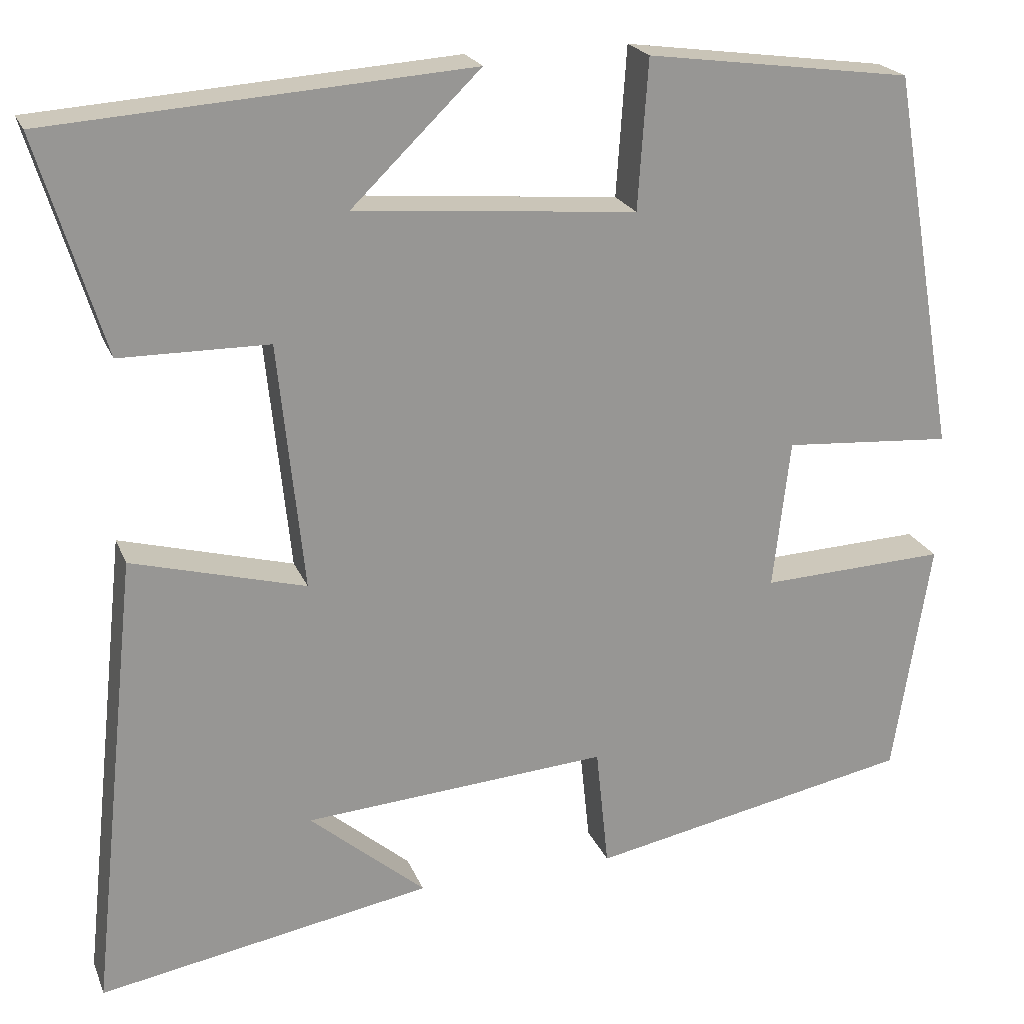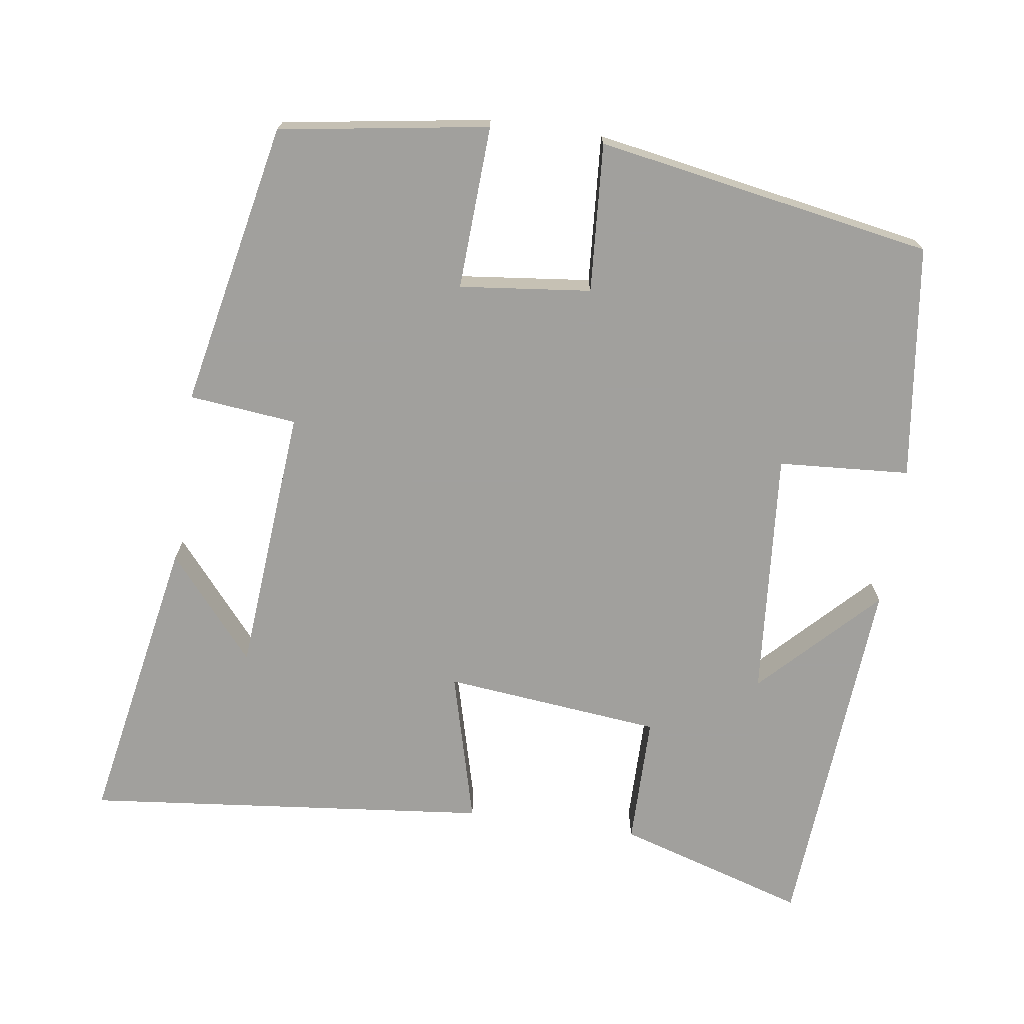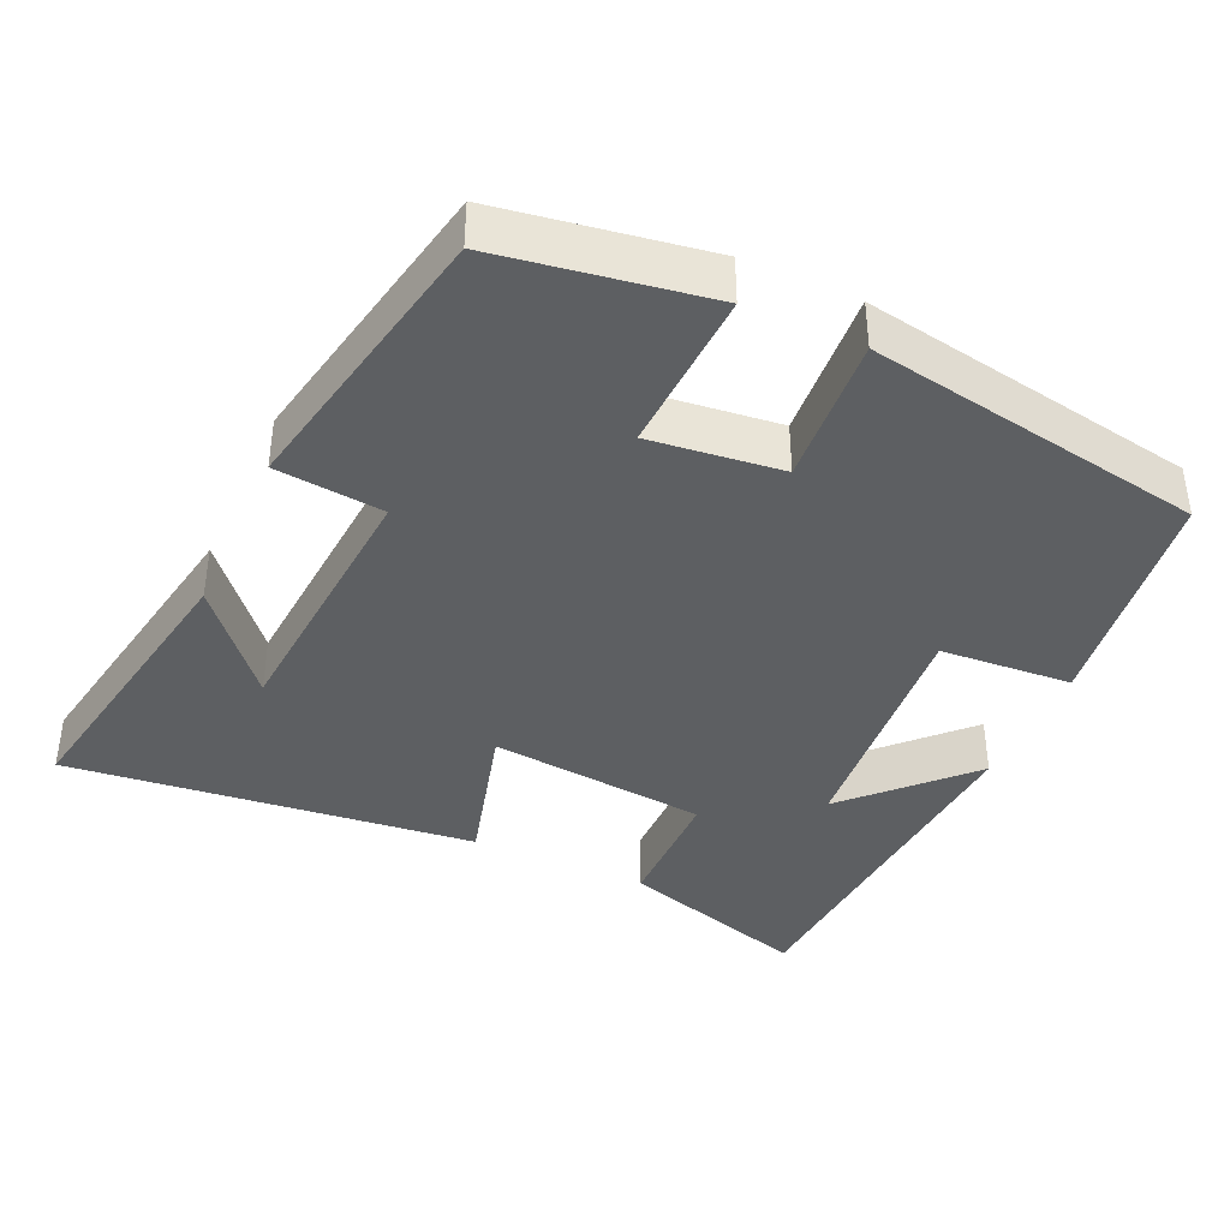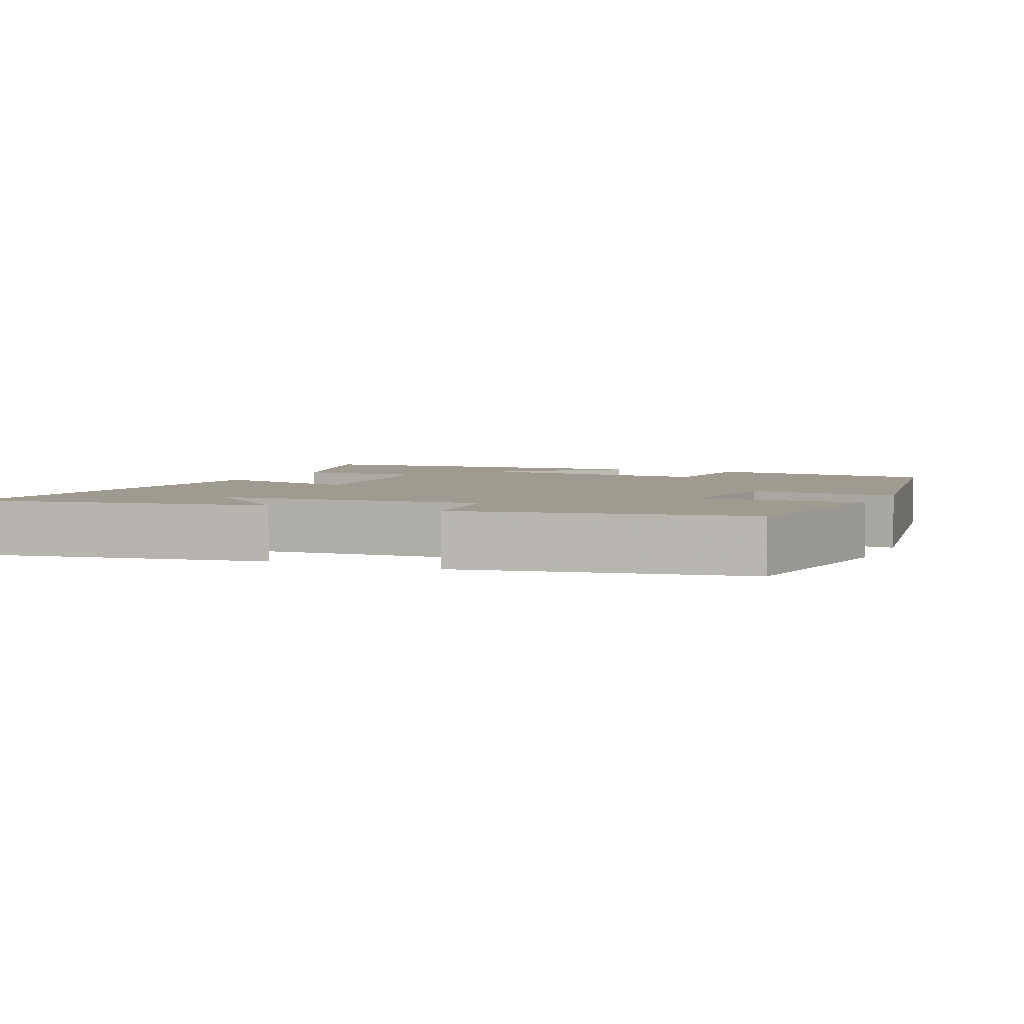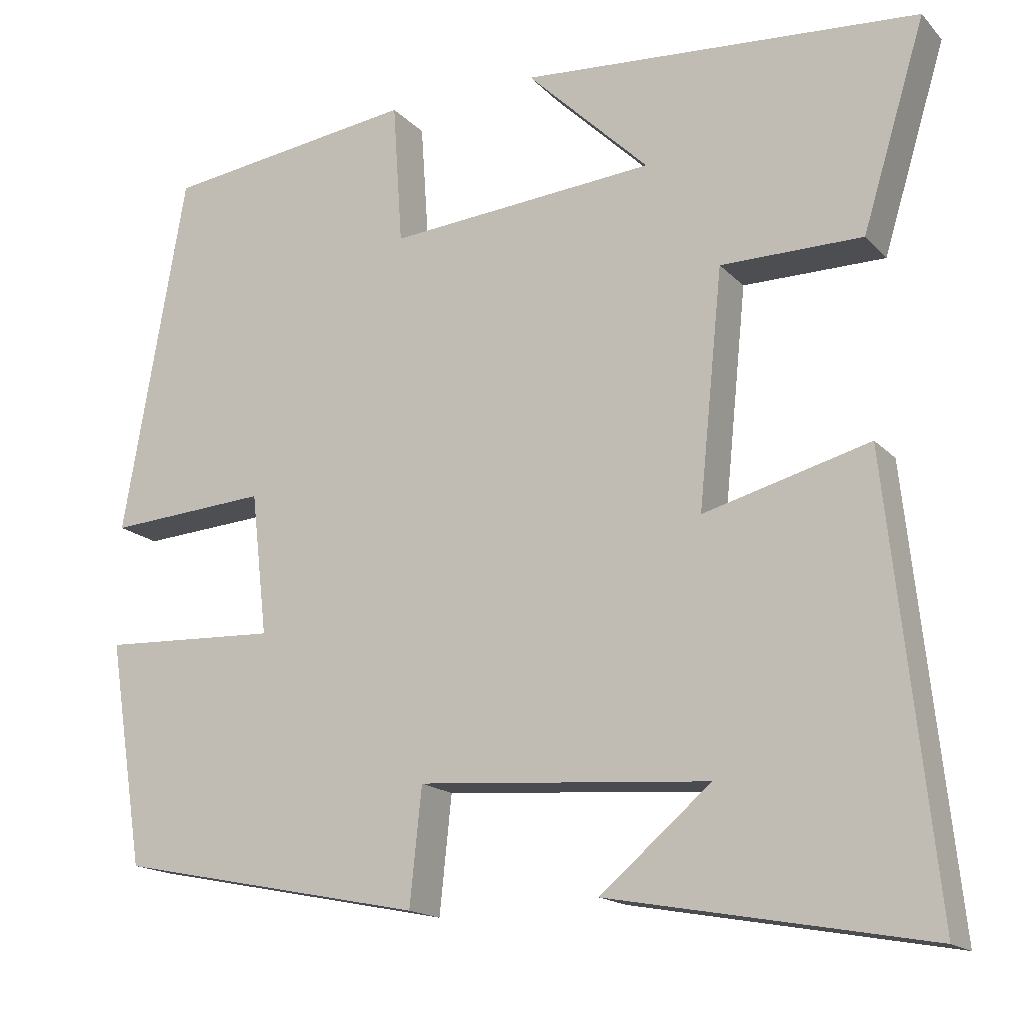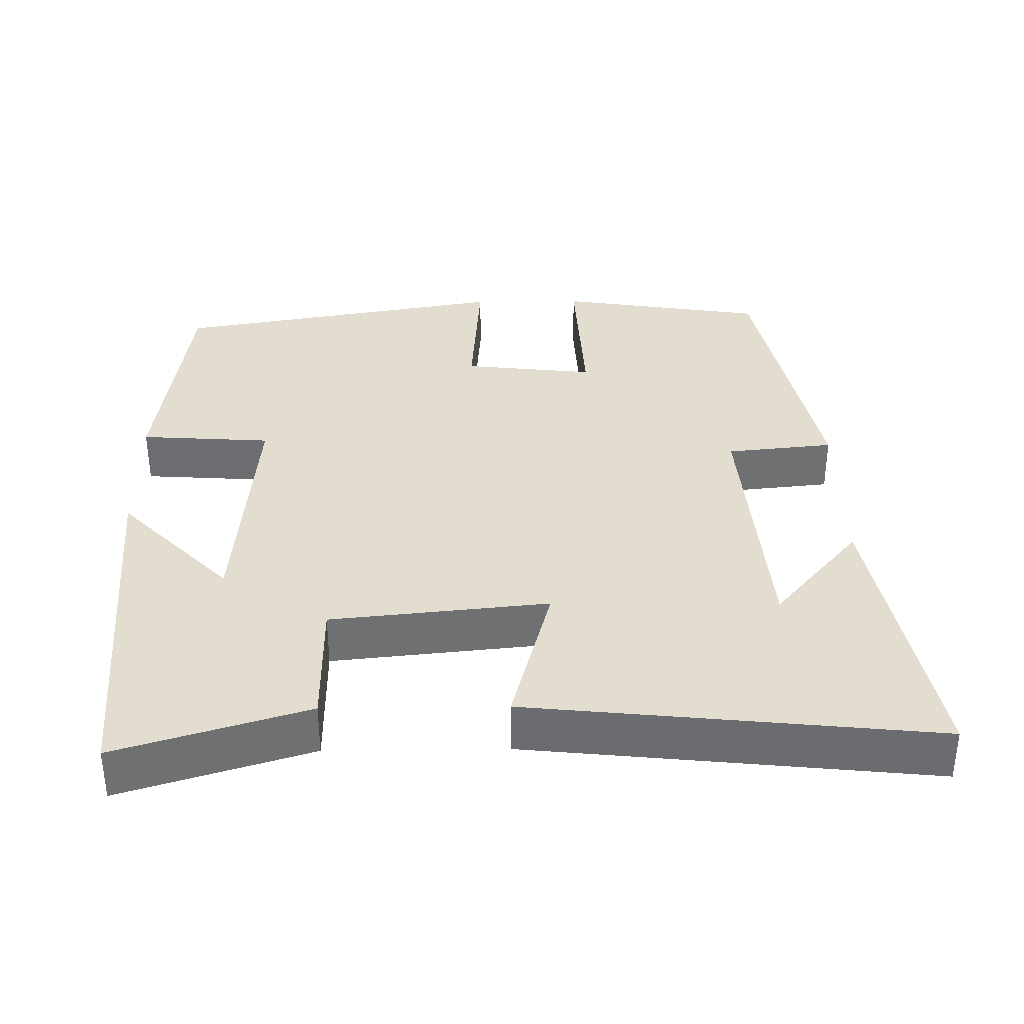
<metadata>
{"format":"obj","ext":"obj","renderer":"f3d","projection":"perspective","resolution":1024,"background":"white","views":[{"elev":21.5,"azim":162.2,"up":"+Z"},{"elev":-71.7,"azim":-98.3,"up":"+Y"},{"elev":-39.6,"azim":-114.3,"up":"+Y"},{"elev":4.1,"azim":-156.0,"up":"+Y"},{"elev":-16.5,"azim":27.7,"up":"+Z"},{"elev":35.6,"azim":89.2,"up":"+Y"}]}
</metadata>
<code>
v -0.456 0.07 -0.423
v -0.5 0.07 -0.144
v -0.281 0.07 -0.154
v -0.301 0.07 0.022
v -0.5 0.07 0.008
v -0.422 0.07 0.458
v -0.109 0.07 0.5
v -0.097 0.07 0.324
v 0.235 0.07 0.352
v 0.083 0.07 0.5
v 0.578 0.07 0.465
v 0.5 0.07 0.21
v 0.325 0.07 0.209
v 0.295 0.07 -0.083
v 0.5 0.07 -0.028
v 0.558 0.07 -0.572
v 0.164 0.07 -0.5
v 0.301 0.07 -0.384
v -0.059 0.07 -0.356
v -0.074 0.07 -0.5
v -0.456 0 -0.423
v -0.5 0 -0.144
v -0.281 0 -0.154
v -0.301 0 0.022
v -0.5 0 0.008
v -0.422 0 0.458
v -0.109 0 0.5
v -0.097 0 0.324
v 0.235 0 0.352
v 0.083 0 0.5
v 0.578 0 0.465
v 0.5 0 0.21
v 0.325 0 0.209
v 0.295 0 -0.083
v 0.5 0 -0.028
v 0.558 0 -0.572
v 0.164 0 -0.5
v 0.301 0 -0.384
v -0.059 0 -0.356
v -0.074 0 -0.5
f 1 2 3
f 20 1 3
f 19 20 3
f 18 19 3 4
f 16 17 18
f 14 15 16 18
f 14 18 4
f 13 14 4
f 11 12 13
f 9 10 11
f 13 4 5
f 11 13 5
f 9 11 5
f 5 6 7 8
f 5 8 9
f 23 22 21
f 23 21 40
f 23 40 39
f 24 23 39 38
f 38 37 36
f 38 36 35 34
f 24 38 34
f 24 34 33
f 33 32 31
f 31 30 29
f 25 24 33
f 25 33 31
f 25 31 29
f 28 27 26 25
f 29 28 25
f 1 21 22 2
f 2 22 23 3
f 3 23 24 4
f 4 24 25 5
f 5 25 26 6
f 6 26 27 7
f 7 27 28 8
f 8 28 29 9
f 9 29 30 10
f 10 30 31 11
f 11 31 32 12
f 12 32 33 13
f 13 33 34 14
f 14 34 35 15
f 15 35 36 16
f 16 36 37 17
f 17 37 38 18
f 18 38 39 19
f 19 39 40 20
f 20 40 21 1

</code>
